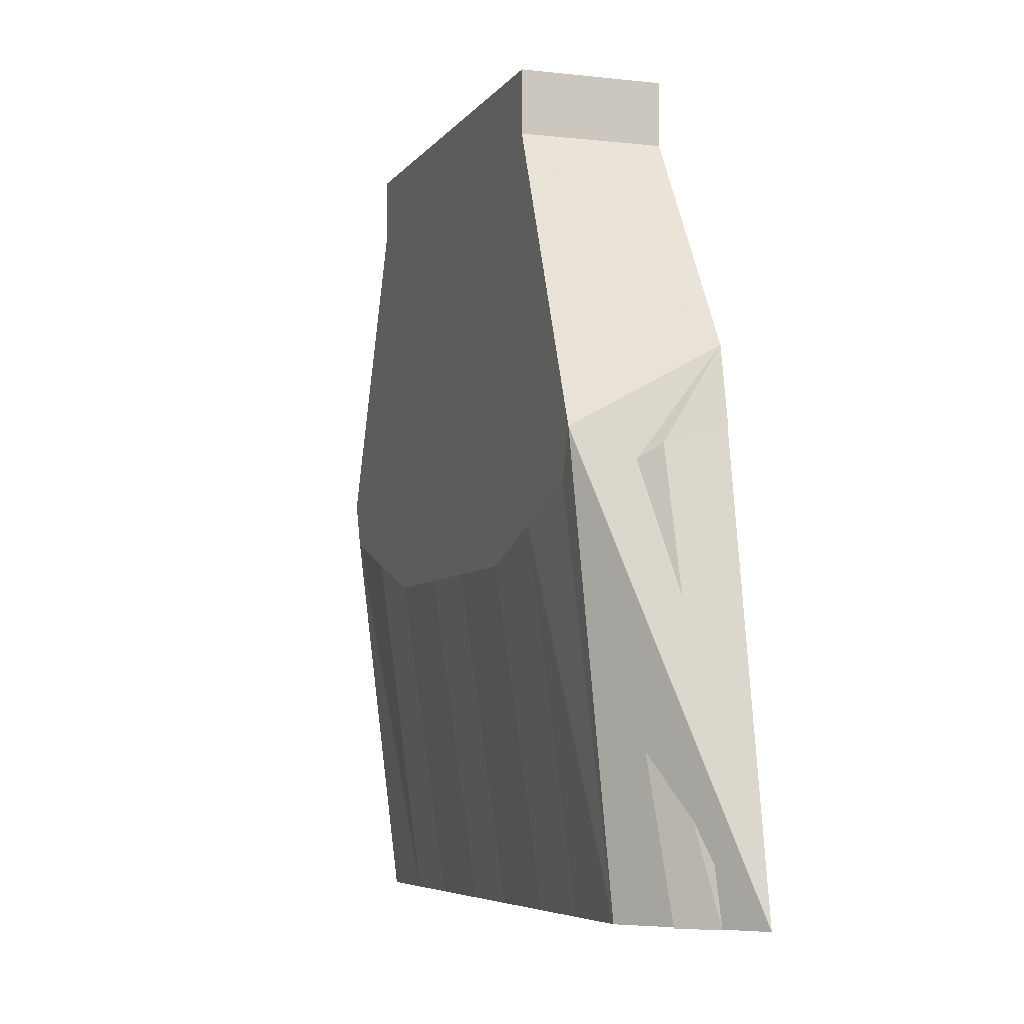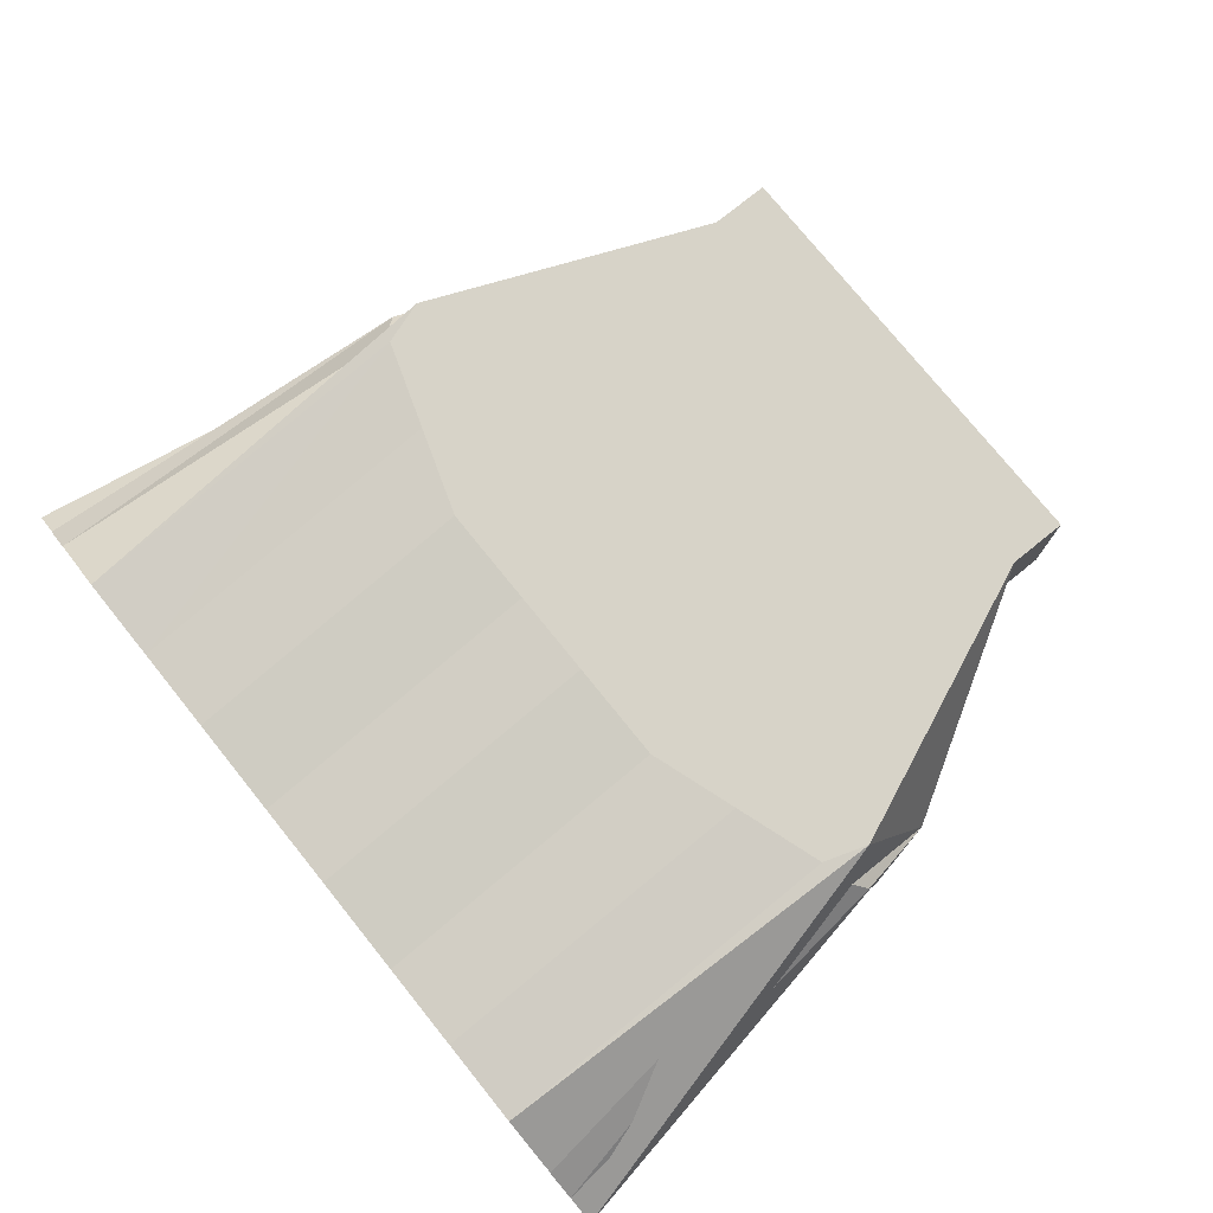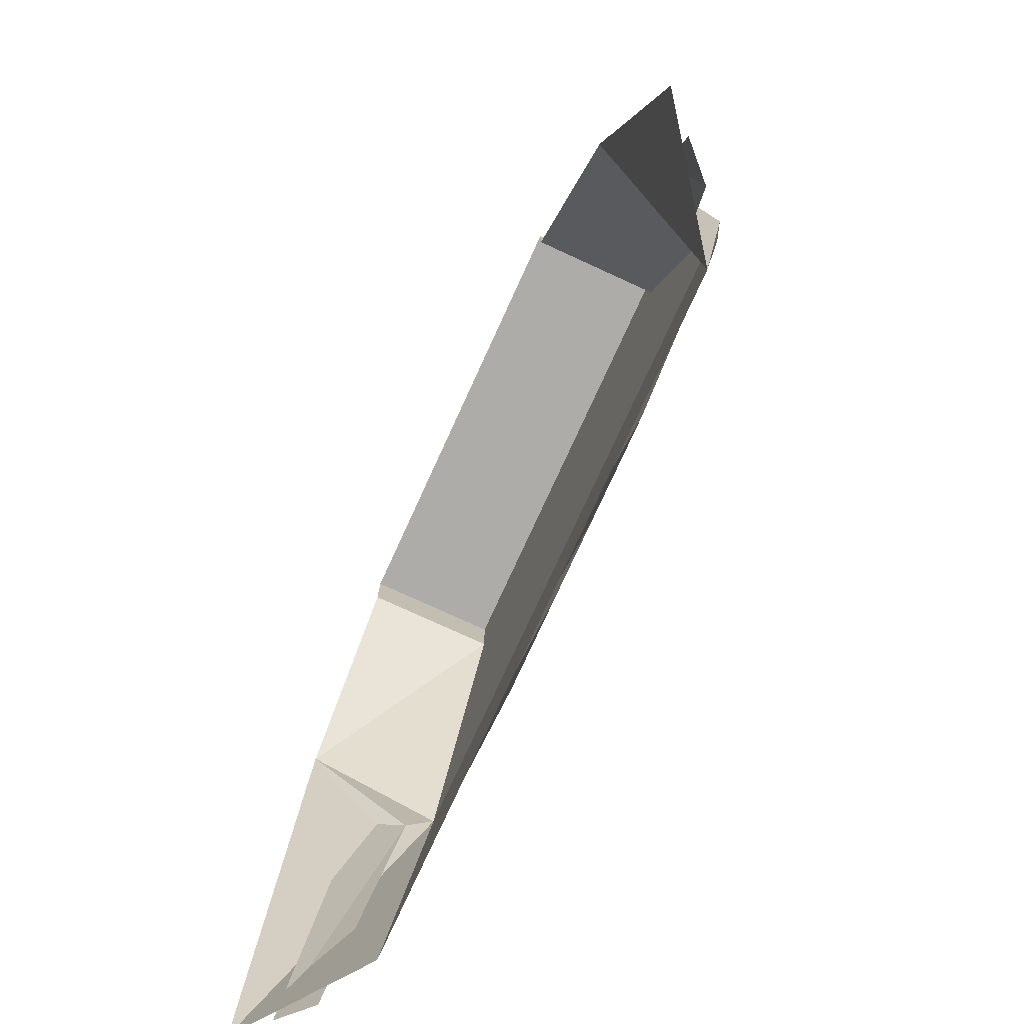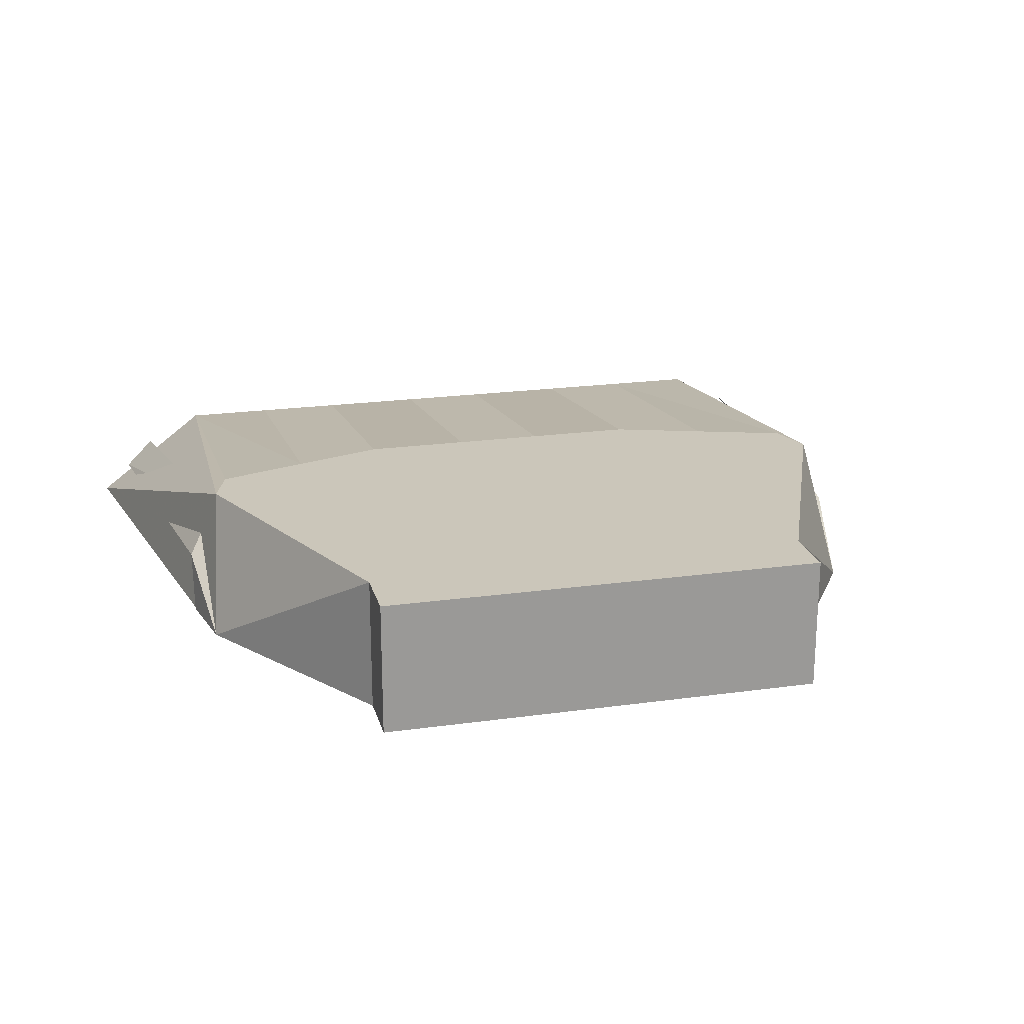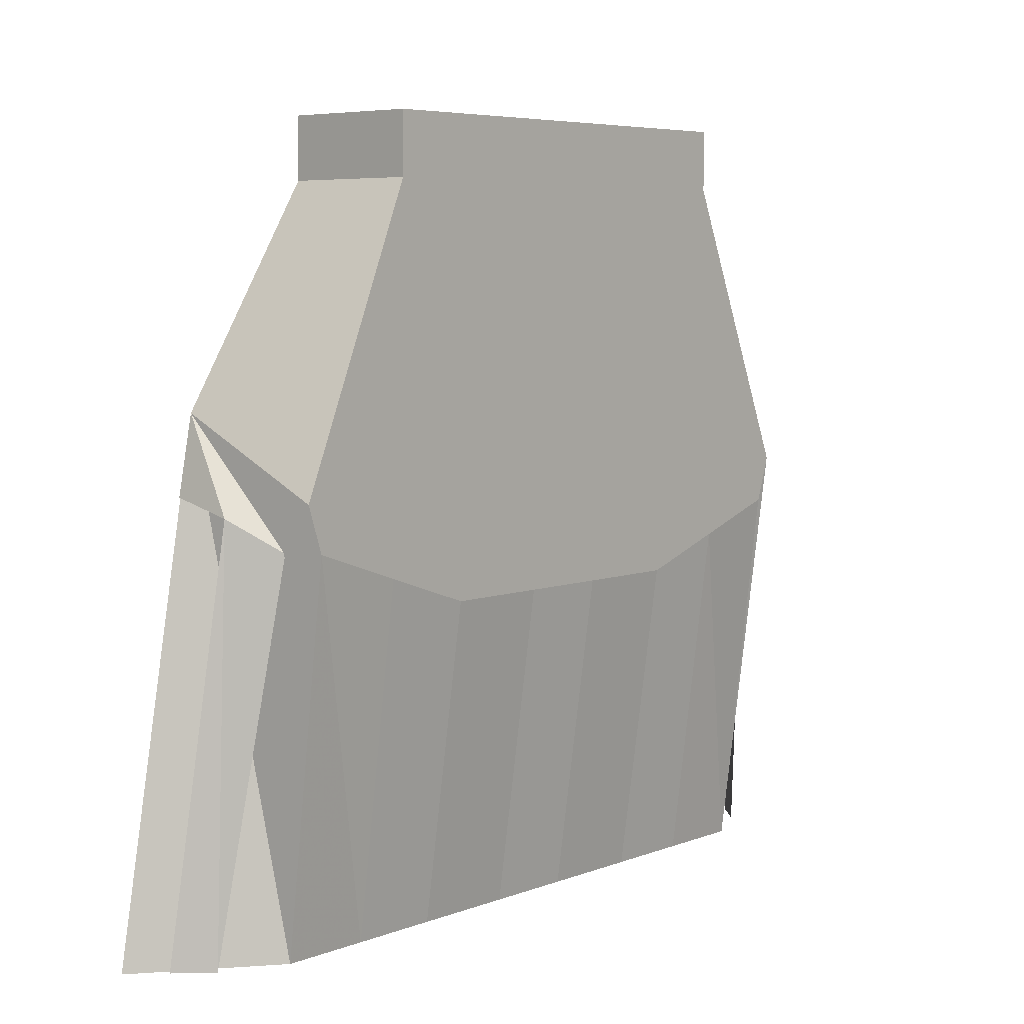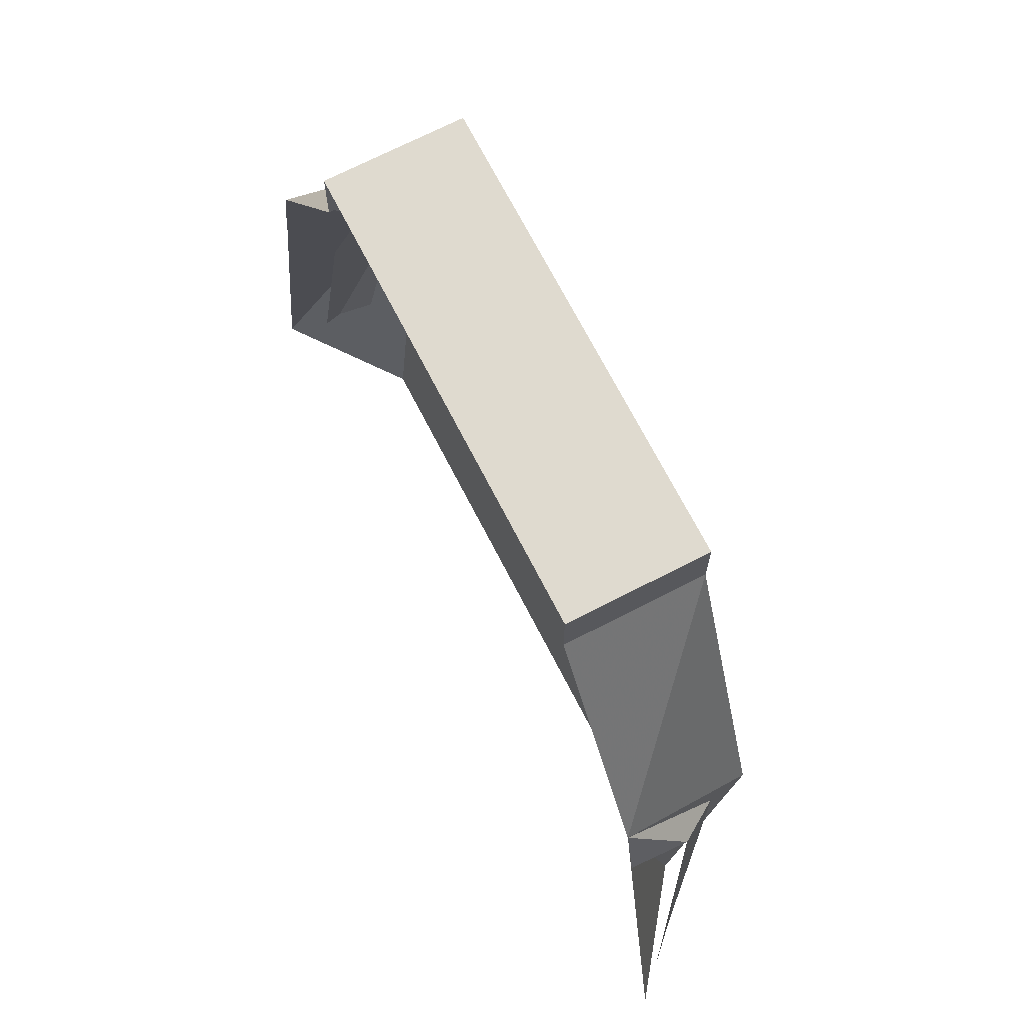
<metadata>
{"format":"obj","ext":"obj","renderer":"f3d","projection":"perspective","resolution":1024,"background":"white","views":[{"elev":-5.9,"azim":-108.9,"up":"+Z"},{"elev":76.6,"azim":-128.9,"up":"+Y"},{"elev":-76.8,"azim":65.4,"up":"+Z"},{"elev":21.1,"azim":-14.0,"up":"+Y"},{"elev":5.9,"azim":131.1,"up":"+Z"},{"elev":70.6,"azim":62.8,"up":"+Z"}]}
</metadata>
<code>
v 0.07812 0.07031 0.1328
v 0.07812 0 0.1016
v 0.07812 0 0.1328
v -0.1562 0 0.1328
v -0.1562 0.07031 0.1328
v -0.1562 0.07031 0.1016
v 0.07812 0.07031 0.1016
v 0.1484 0 -0.007812
v 0.1406 0.07031 -0.04688
v 0.1328 0.04688 -0.2656
v 0.1953 0 -0.2656
v -0.1562 0 0.1016
v -0.2188 0.07031 -0.04688
v -0.2266 0 -0.007812
v -0.2734 0 -0.2656
v -0.2109 0.04688 -0.2656
v -0.0625 0.07031 -0.1016
v -0.01562 0.07031 -0.1016
v -0.1172 0.07031 -0.1016
v -0.1172 0.04688 -0.2656
v -0.0625 0.04688 -0.2656
v 0.03906 0.07031 -0.1016
v 0.08594 0.07031 -0.08594
v 0.1328 0.07031 -0.07031
v 0.08594 0.04688 -0.2656
v -0.01562 0.04688 -0.2656
v 0.03906 0.04688 -0.2656
v -0.2109 0.07031 -0.07031
v -0.1641 0.07031 -0.08594
v -0.1641 0.04688 -0.2656
v 0.1406 0.05469 -0.07031
v 0.1562 0.03125 -0.05469
v 0.1562 0 -0.04688
v 0.1641 0.03125 -0.2656
v 0.1797 0.01562 -0.2656
v -0.2188 0.05469 -0.07031
v -0.2344 0.03125 -0.05469
v -0.2578 0.01562 -0.2656
v -0.2422 0.03125 -0.2656
v -0.2344 0 -0.04688
f 1 2 3
f 1 3 4
f 1 4 5
f 1 5 6
f 1 6 7
f 1 7 2
f 2 7 8
f 8 7 9
f 8 9 10
f 8 10 11
f 12 6 5
f 12 5 4
f 13 9 7
f 13 7 6
f 13 6 14
f 13 14 15
f 13 15 16
f 13 16 9
f 9 16 10
f 6 12 14
f 17 18 9
f 17 9 13
f 17 13 19
f 17 19 20
f 17 20 21
f 18 22 9
f 9 22 23
f 9 23 24
f 24 23 25
f 24 25 10
f 22 18 26
f 22 26 27
f 13 28 29
f 13 29 19
f 29 28 16
f 29 16 30
f 8 9 31
f 8 31 32
f 8 32 33
f 34 35 32
f 34 32 31
f 36 13 14
f 36 14 37
f 36 37 38
f 36 38 39
f 40 37 14

</code>
